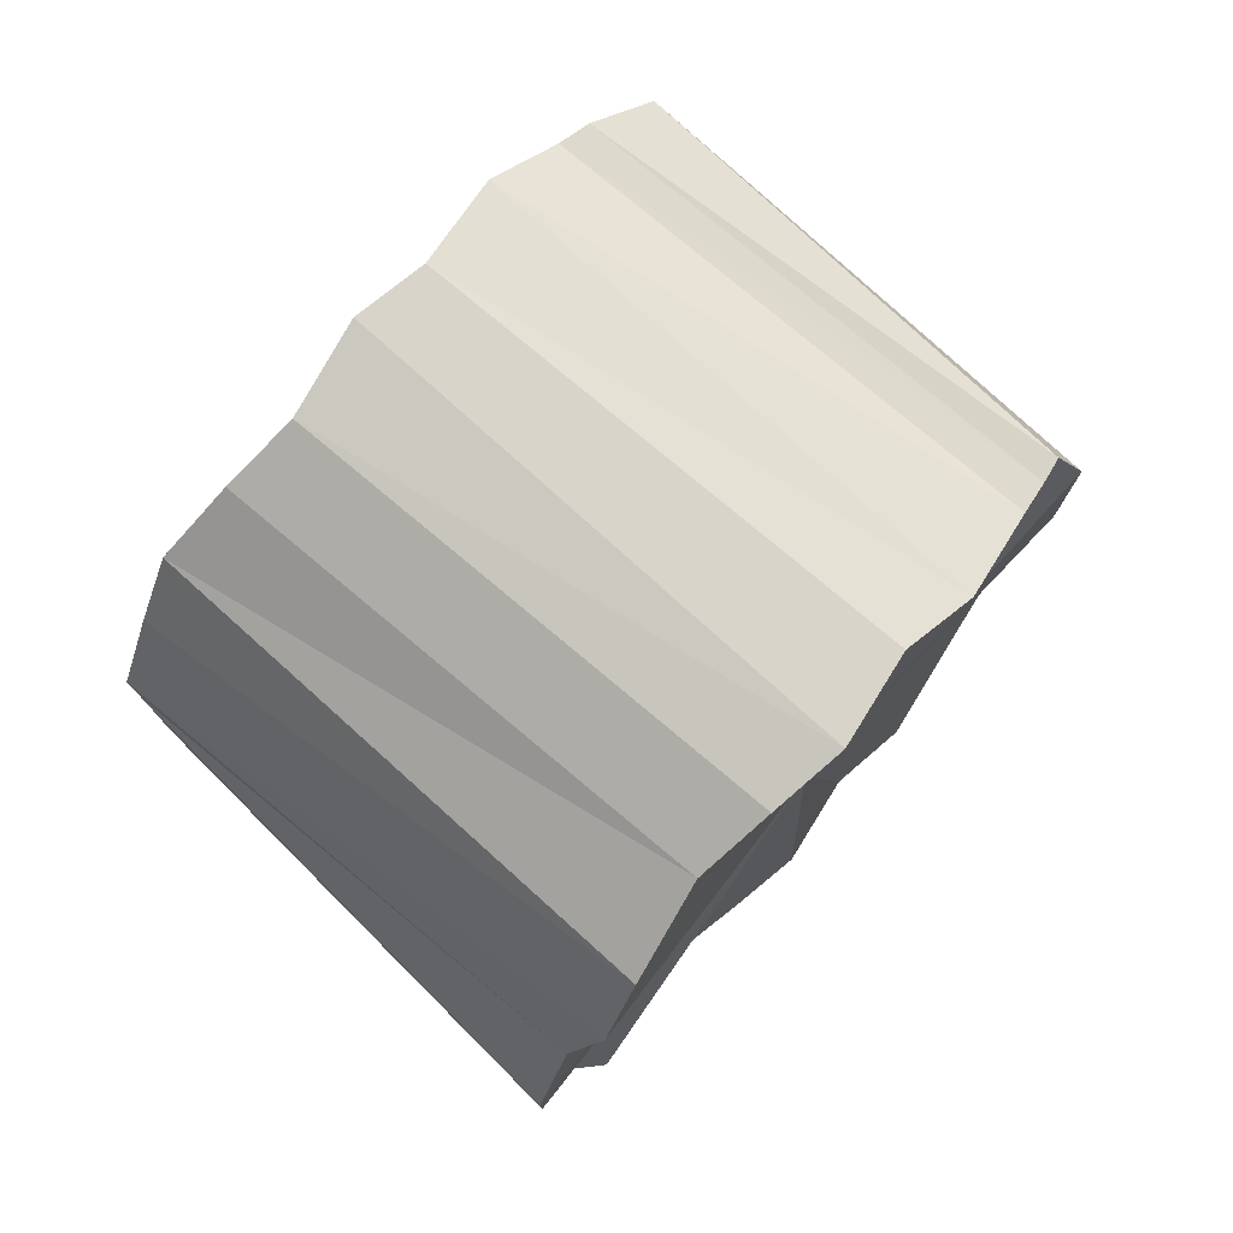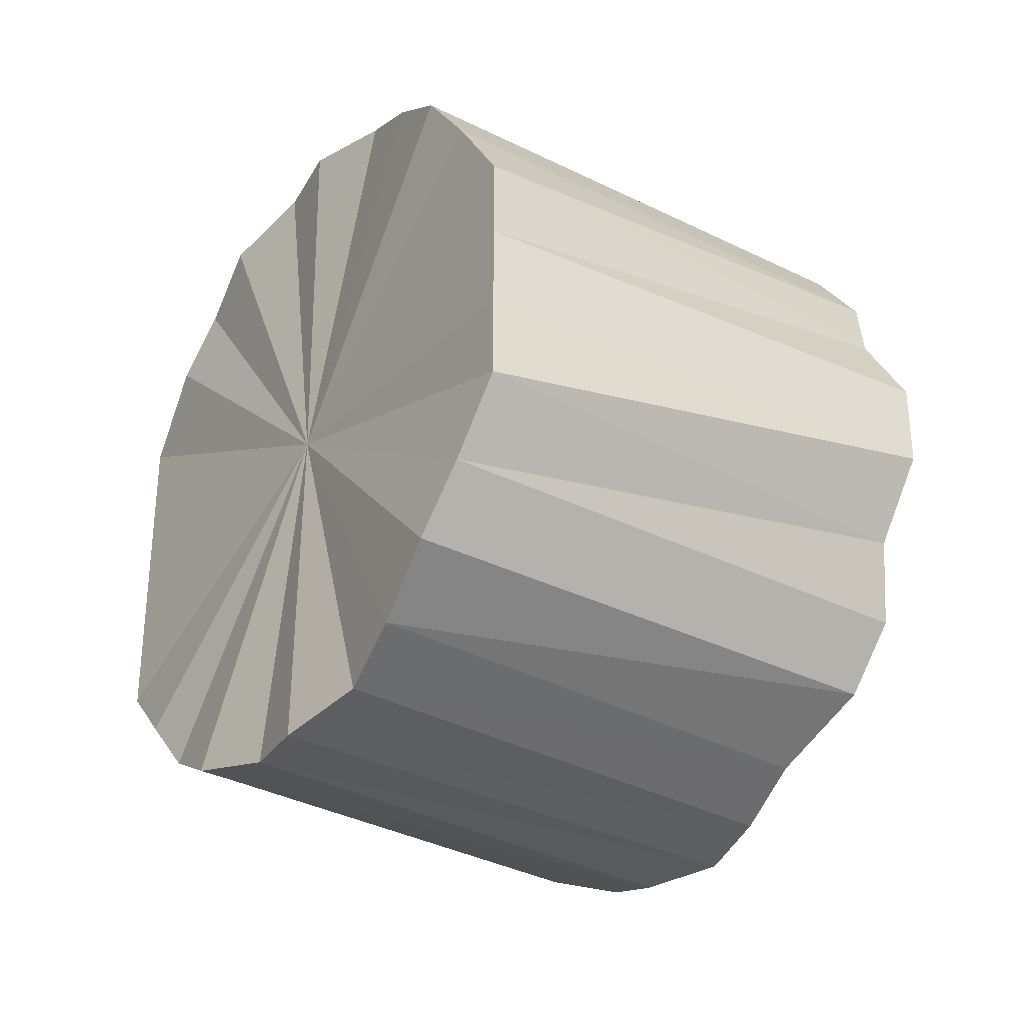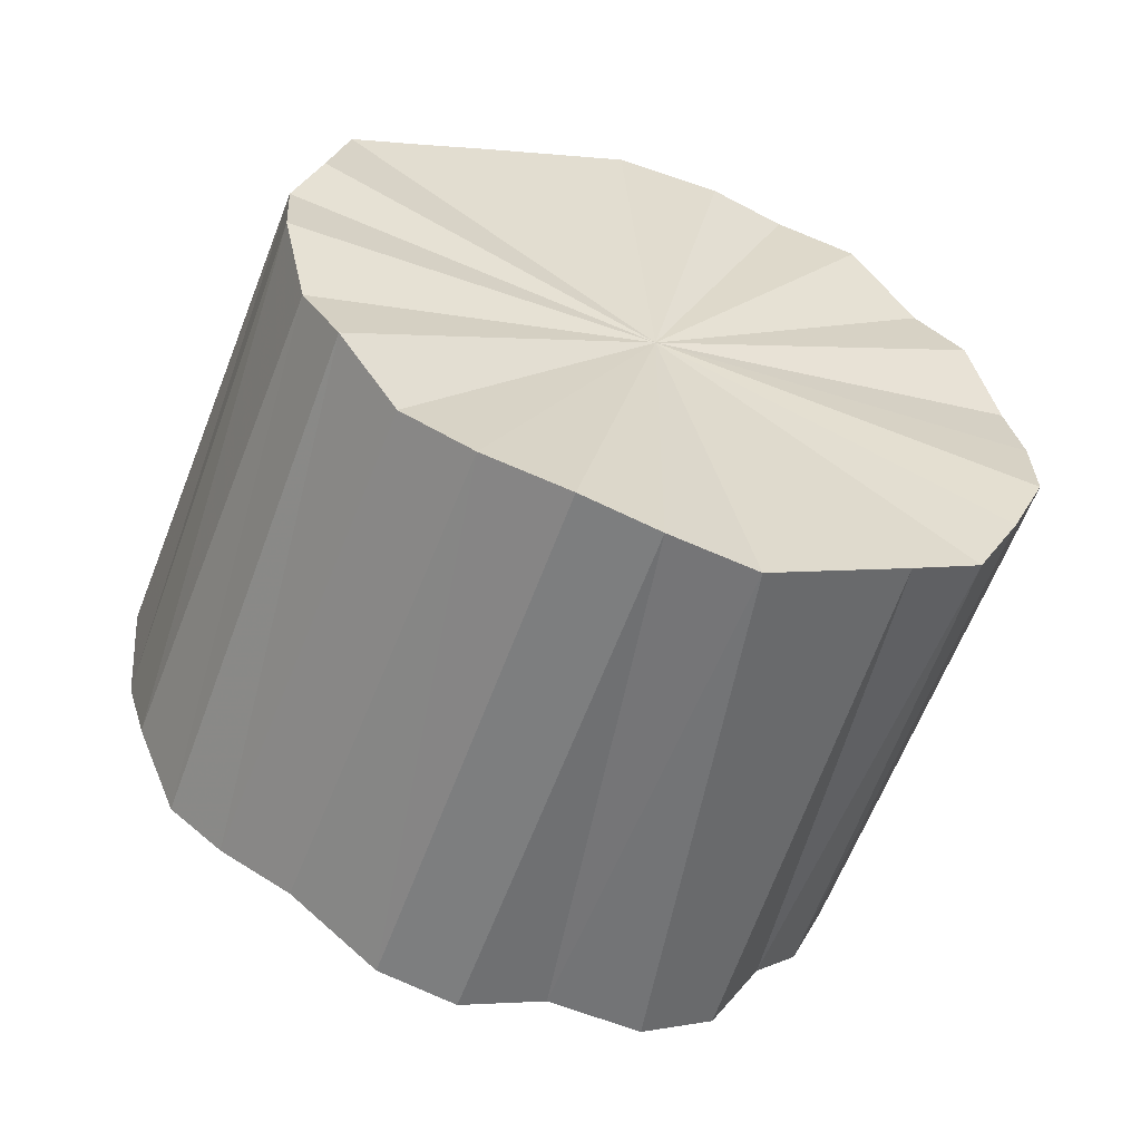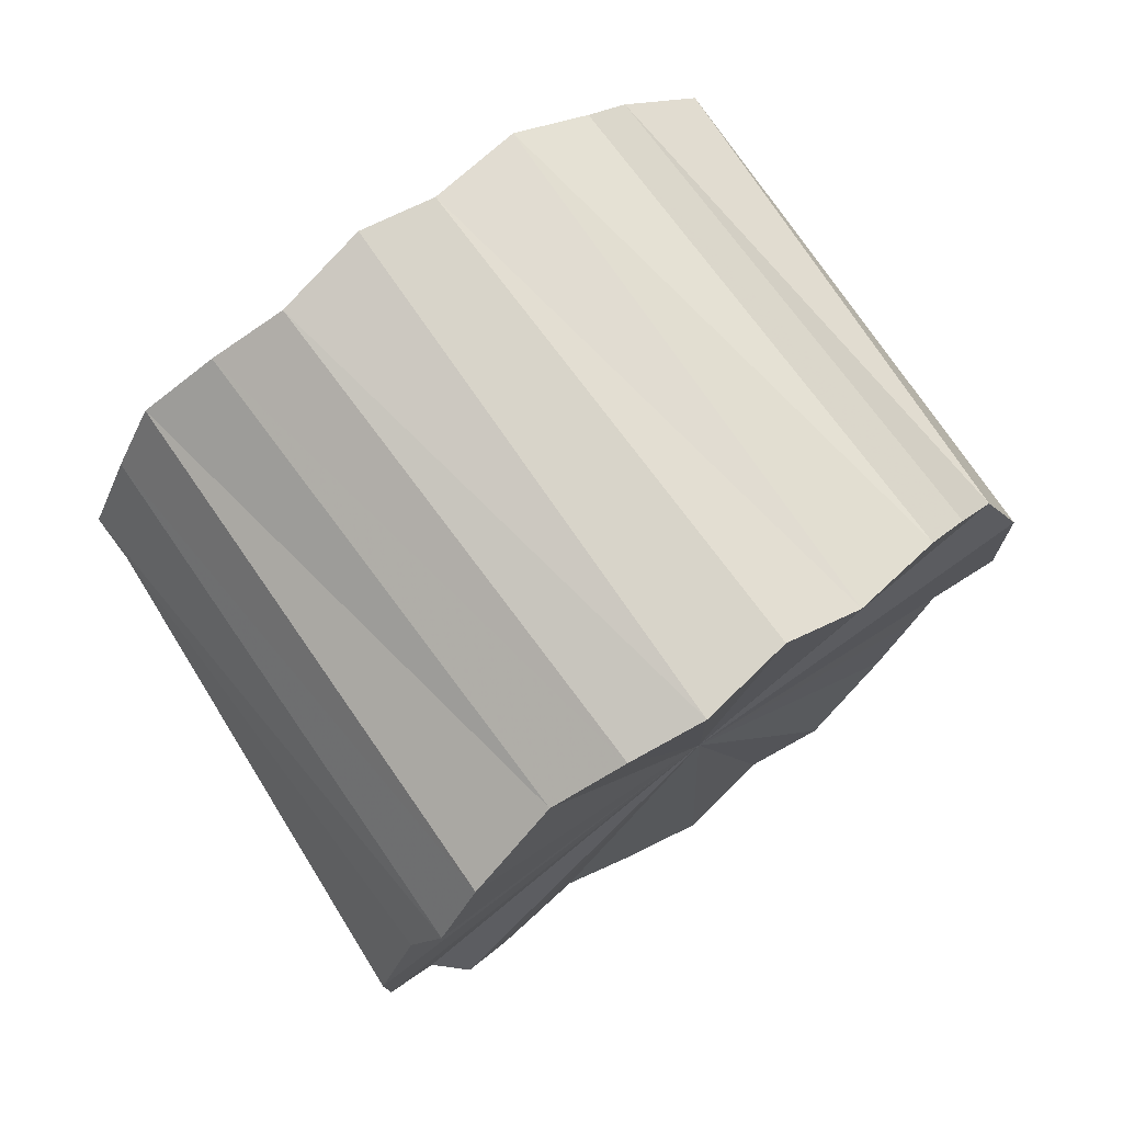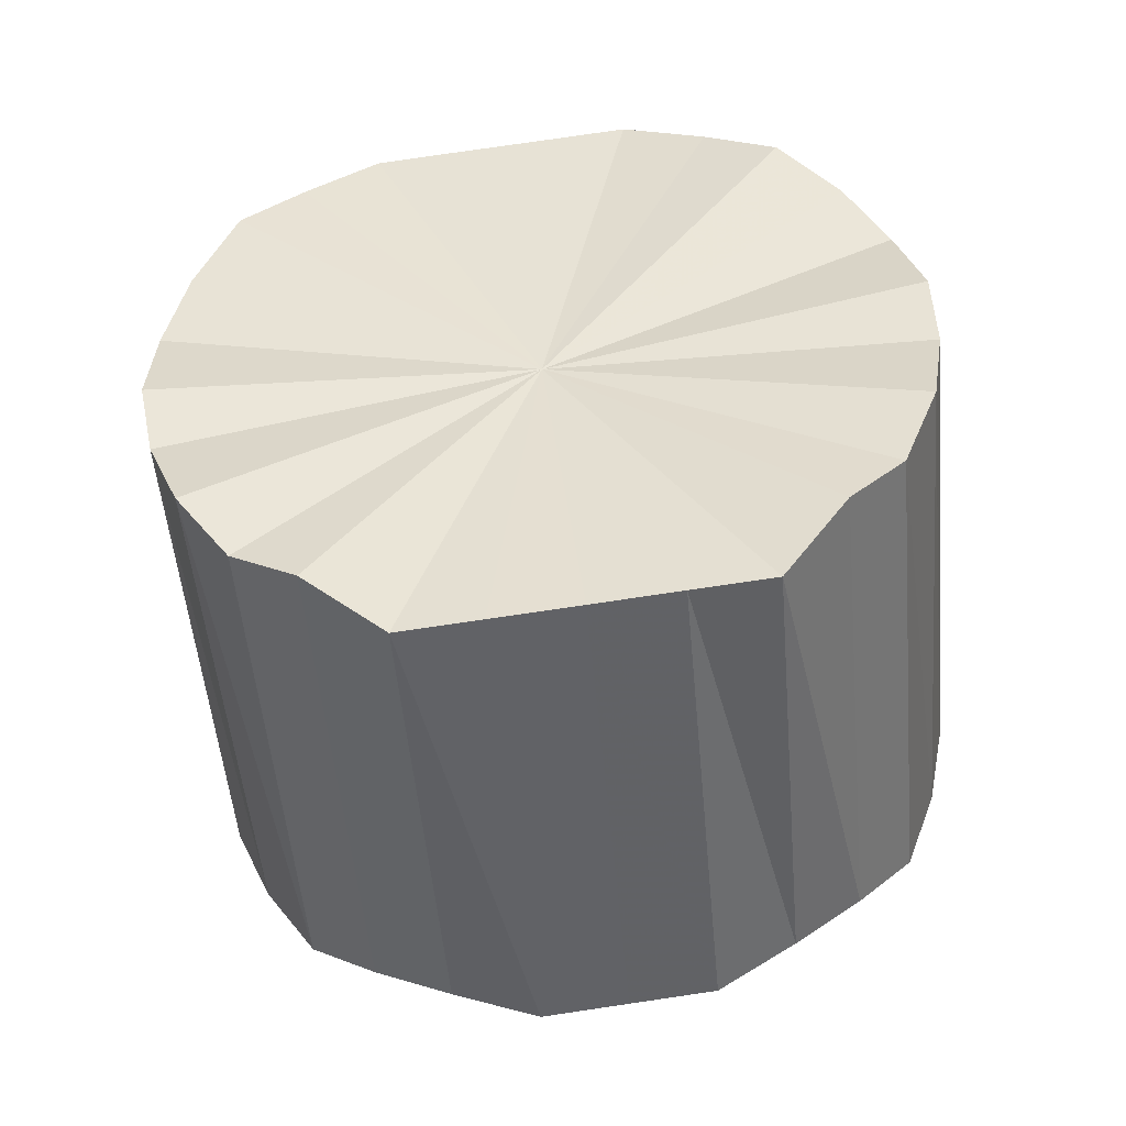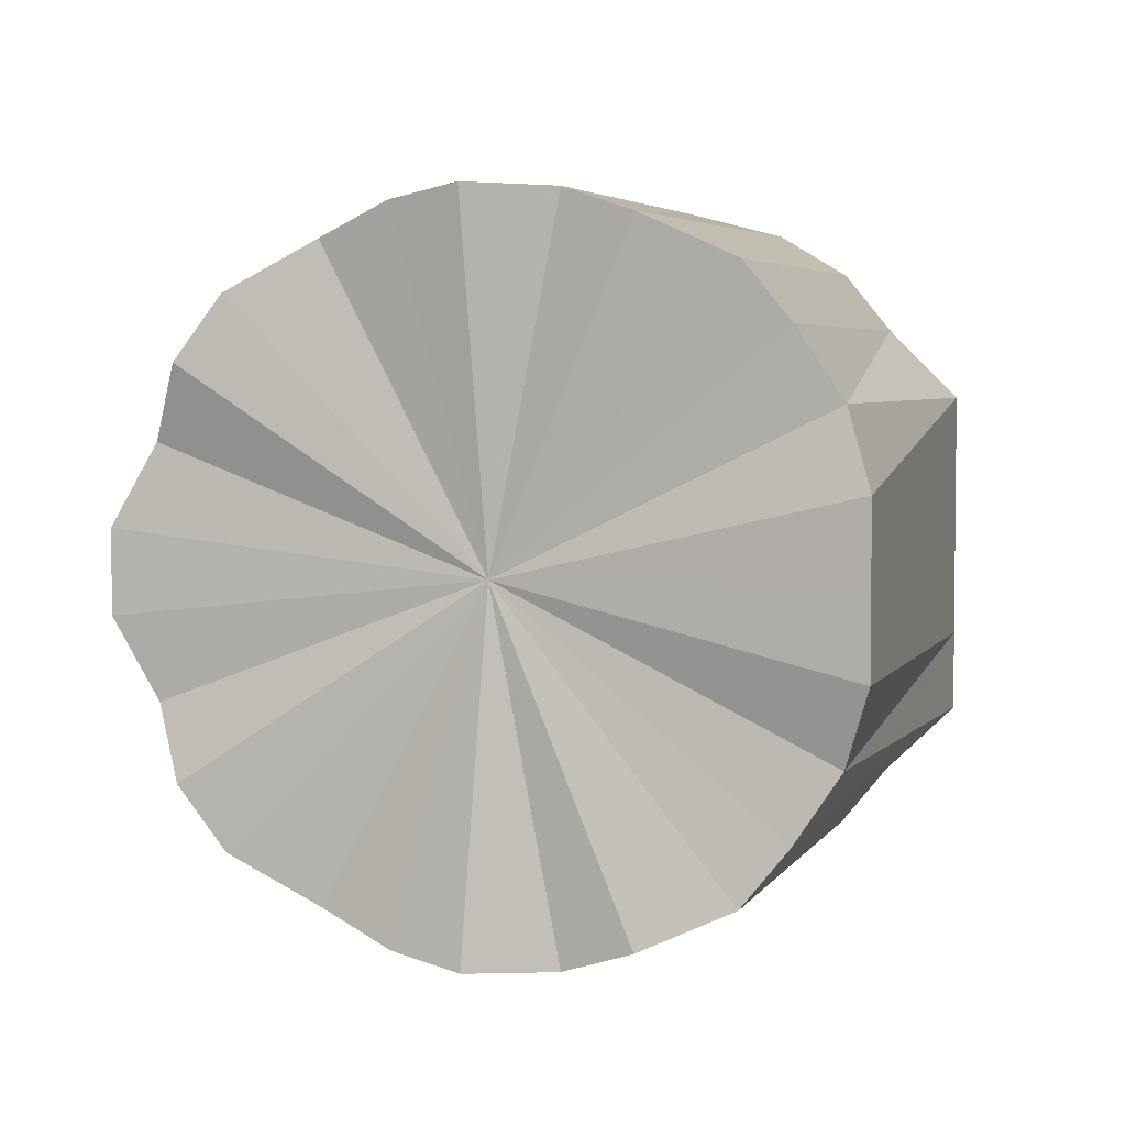
<metadata>
{"format":"obj","ext":"obj","renderer":"f3d","projection":"perspective","resolution":1024,"background":"white","views":[{"elev":78.5,"azim":-13.3,"up":"+Z"},{"elev":-32.9,"azim":-89.9,"up":"+Z"},{"elev":2.5,"azim":-126.5,"up":"+Y"},{"elev":-12.4,"azim":1.7,"up":"+Y"},{"elev":76.9,"azim":81.7,"up":"+Y"},{"elev":4.2,"azim":53.5,"up":"+Z"}]}
</metadata>
<code>
o 22560
v 2170 1862 8.292
v 2170 1862 8.267
v 2169 1862 8.292
v 2170 1862 8.243
v 2169 1862 8.267
v 2170 1862 8.318
v 2169 1862 8.318
v 2169 1862 8.222
v 2169 1862 8.243
v 2170 1862 8.342
v 2169 1862 8.342
v 2169 1862 8.205
v 2169 1862 8.222
v 2169 1862 8.363
v 2169 1862 8.363
v 2169 1862 8.192
v 2169 1862 8.205
v 2169 1862 8.38
v 2169 1862 8.38
v 2169 1862 8.185
v 2169 1862 8.192
v 2169 1862 8.393
v 2169 1862 8.393
v 2169 1862 8.183
v 2169 1862 8.185
v 2169 1862 8.4
v 2169 1862 8.4
v 2169 1862 8.188
v 2169 1862 8.183
v 2169 1862 8.402
v 2169 1862 8.402
v 2169 1862 8.198
v 2169 1862 8.188
v 2169 1862 8.397
v 2169 1862 8.397
v 2169 1862 8.213
v 2169 1862 8.198
v 2169 1862 8.387
v 2169 1862 8.387
v 2169 1862 8.232
v 2169 1862 8.213
v 2169 1862 8.372
v 2169 1862 8.372
v 2169 1862 8.255
v 2169 1862 8.232
v 2169 1862 8.353
v 2169 1862 8.353
v 2169 1862 8.28
v 2169 1862 8.255
v 2169 1862 8.33
v 2169 1862 8.33
v 2169 1862 8.305
v 2169 1862 8.28
v 2169 1862 8.305
v 2169 1862 8.292
v 2170 1862 8.267
v 2169 1862 8.267
v 2170 1862 8.243
v 2169 1862 8.243
v 2169 1862 8.318
v 2170 1862 8.292
v 2169 1862 8.342
v 2170 1862 8.318
v 2169 1862 8.222
v 2169 1862 8.222
v 2169 1862 8.363
v 2170 1862 8.342
v 2169 1862 8.38
v 2169 1862 8.363
v 2169 1862 8.205
v 2169 1862 8.205
v 2169 1862 8.393
v 2169 1862 8.38
v 2169 1862 8.4
v 2169 1862 8.393
v 2169 1862 8.192
v 2169 1862 8.192
v 2169 1862 8.402
v 2169 1862 8.4
v 2169 1862 8.397
v 2169 1862 8.402
v 2169 1862 8.185
v 2169 1862 8.185
v 2169 1862 8.387
v 2169 1862 8.397
v 2169 1862 8.372
v 2169 1862 8.387
v 2169 1862 8.183
v 2169 1862 8.183
v 2169 1862 8.353
v 2169 1862 8.372
v 2169 1862 8.33
v 2169 1862 8.353
v 2169 1862 8.188
v 2169 1862 8.188
v 2169 1862 8.305
v 2169 1862 8.33
v 2169 1862 8.28
v 2169 1862 8.305
v 2169 1862 8.198
v 2169 1862 8.198
v 2169 1862 8.255
v 2169 1862 8.28
v 2169 1862 8.232
v 2169 1862 8.255
v 2169 1862 8.213
v 2169 1862 8.213
v 2169 1862 8.232
v 2169 1862 8.292
v 2170 1862 8.267
v 2170 1862 8.292
v 2170 1862 8.243
v 2170 1862 8.318
v 2169 1862 8.222
v 2170 1862 8.342
v 2169 1862 8.205
v 2169 1862 8.363
v 2169 1862 8.192
v 2169 1862 8.38
v 2169 1862 8.185
v 2169 1862 8.393
v 2169 1862 8.183
v 2169 1862 8.4
v 2169 1862 8.188
v 2169 1862 8.402
v 2169 1862 8.198
v 2169 1862 8.397
v 2169 1862 8.213
v 2169 1862 8.387
v 2169 1862 8.232
v 2169 1862 8.372
v 2169 1862 8.255
v 2169 1862 8.353
v 2169 1862 8.28
v 2169 1862 8.33
v 2169 1862 8.305
v 2169 1862 8.292
v 2169 1862 8.292
v 2169 1862 8.267
v 2169 1862 8.318
v 2169 1862 8.243
v 2169 1862 8.342
v 2169 1862 8.222
v 2169 1862 8.363
v 2169 1862 8.205
v 2169 1862 8.38
v 2169 1862 8.192
v 2169 1862 8.393
v 2169 1862 8.185
v 2169 1862 8.4
v 2169 1862 8.183
v 2169 1862 8.402
v 2169 1862 8.188
v 2169 1862 8.397
v 2169 1862 8.198
v 2169 1862 8.387
v 2169 1862 8.213
v 2169 1862 8.372
v 2169 1862 8.232
v 2169 1862 8.353
v 2169 1862 8.255
v 2169 1862 8.33
v 2169 1862 8.28
v 2169 1862 8.305
f 1 2 3
f 2 4 5
f 6 1 7
f 4 8 9
f 10 6 11
f 8 12 13
f 14 10 15
f 12 16 17
f 18 14 19
f 16 20 21
f 22 18 23
f 20 24 25
f 26 22 27
f 24 28 29
f 30 26 31
f 28 32 33
f 34 30 35
f 32 36 37
f 38 34 39
f 36 40 41
f 42 38 43
f 40 44 45
f 46 42 47
f 44 48 49
f 50 46 51
f 48 52 53
f 52 50 54
f 55 56 57
f 57 58 59
f 60 61 55
f 62 63 60
f 59 64 65
f 66 67 62
f 68 69 66
f 65 70 71
f 72 73 68
f 74 75 72
f 71 76 77
f 78 79 74
f 80 81 78
f 77 82 83
f 84 85 80
f 86 87 84
f 83 88 89
f 90 91 86
f 92 93 90
f 89 94 95
f 96 97 92
f 98 99 96
f 95 100 101
f 102 103 98
f 104 105 102
f 101 106 107
f 107 108 104
f 109 110 111
f 109 112 110
f 109 111 113
f 109 114 112
f 109 113 115
f 109 116 114
f 109 115 117
f 109 118 116
f 109 117 119
f 109 120 118
f 109 119 121
f 109 122 120
f 109 121 123
f 109 124 122
f 109 123 125
f 109 126 124
f 109 125 127
f 109 128 126
f 109 127 129
f 109 130 128
f 109 129 131
f 109 132 130
f 109 131 133
f 109 134 132
f 109 133 135
f 109 136 134
f 109 135 136
f 137 138 139
f 137 140 138
f 137 139 141
f 137 142 140
f 137 141 143
f 137 144 142
f 137 143 145
f 137 146 144
f 137 145 147
f 137 148 146
f 137 147 149
f 137 150 148
f 137 149 151
f 137 152 150
f 137 151 153
f 137 154 152
f 137 153 155
f 137 156 154
f 137 155 157
f 137 158 156
f 137 157 159
f 137 160 158
f 137 159 161
f 137 162 160
f 137 161 163
f 137 164 162
f 137 163 164

</code>
